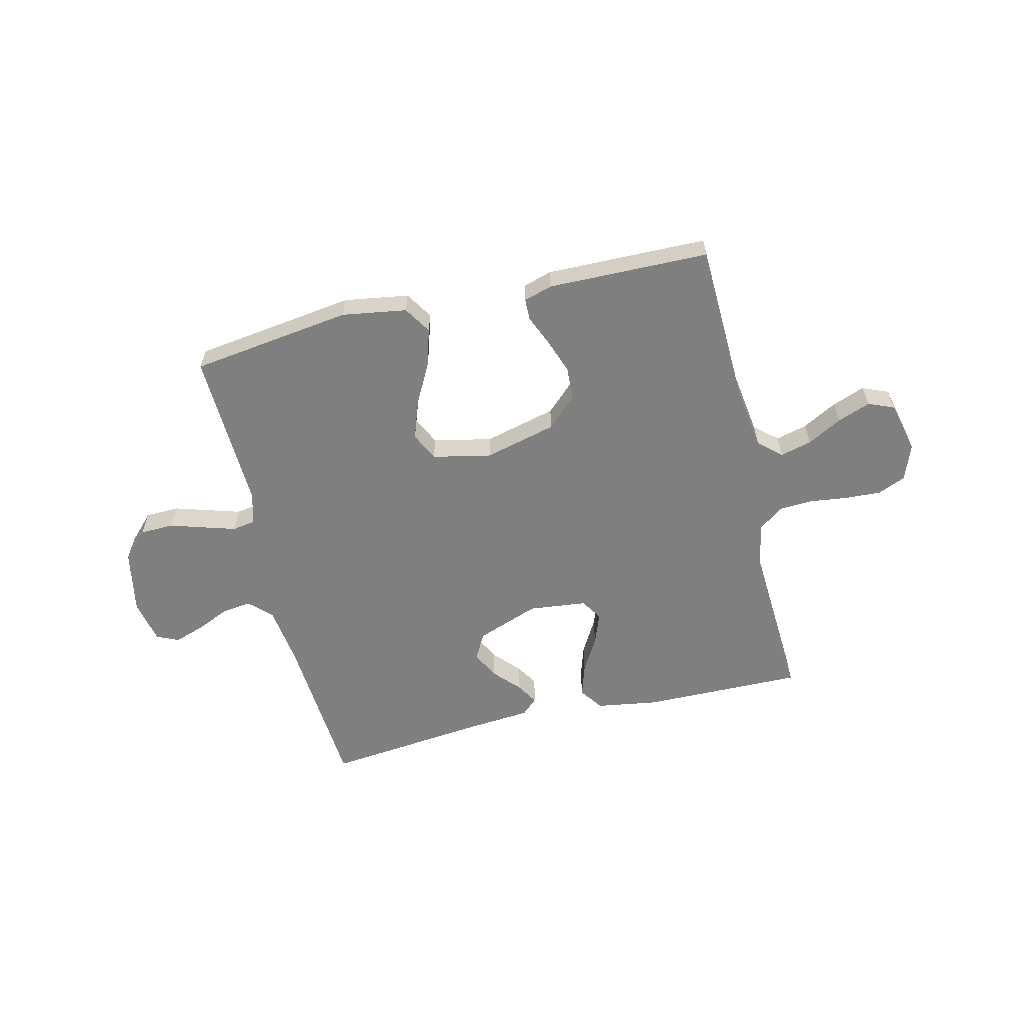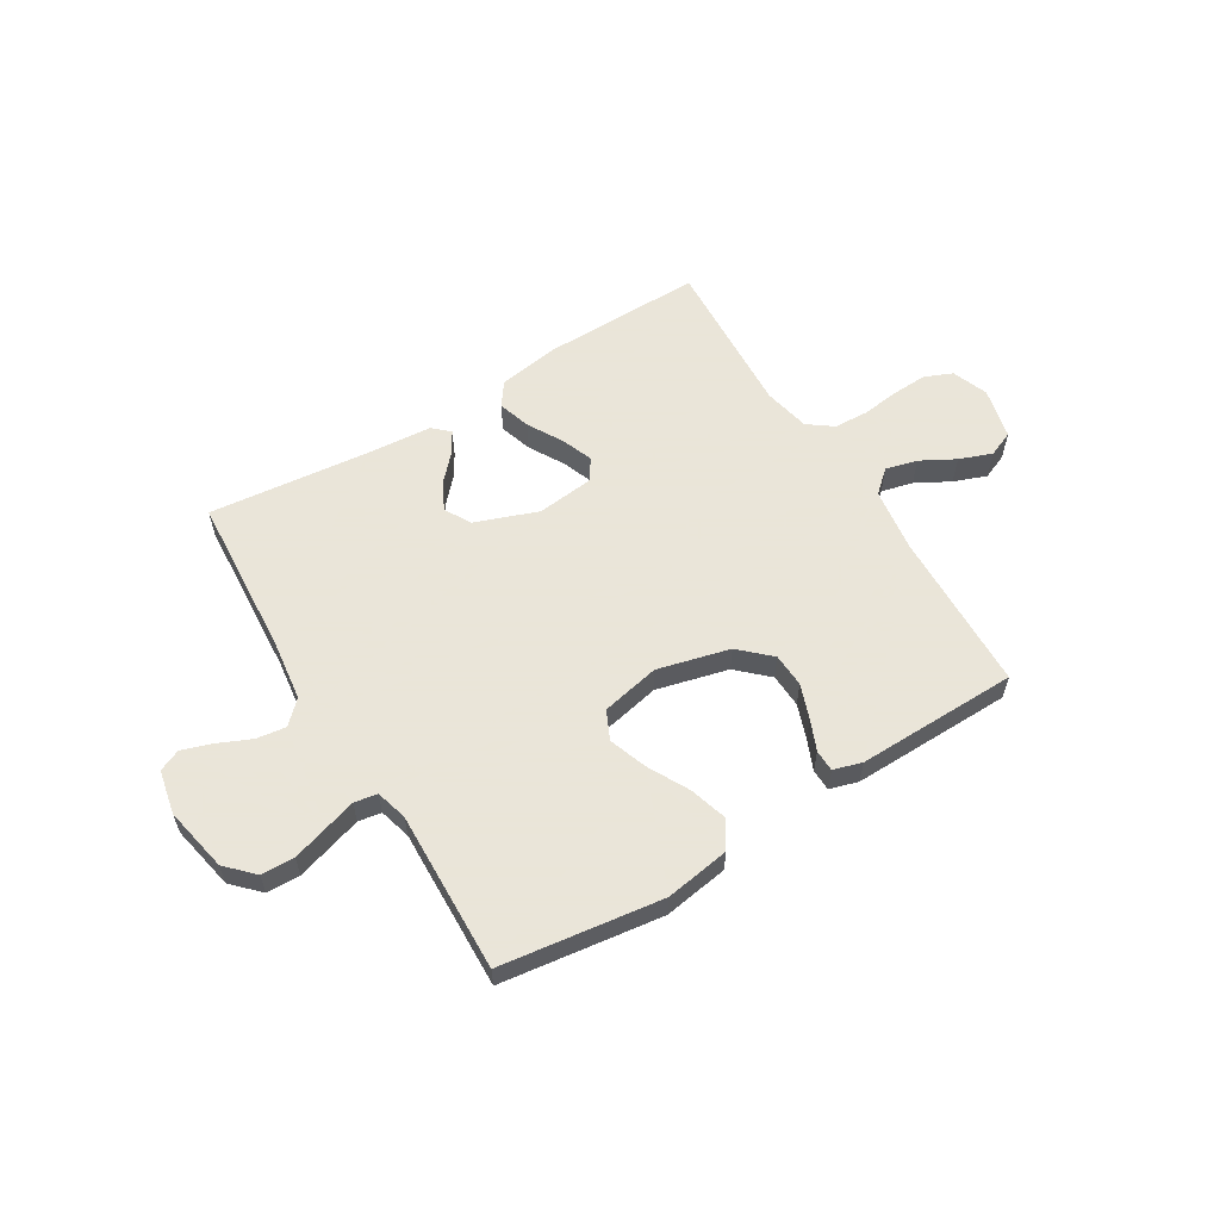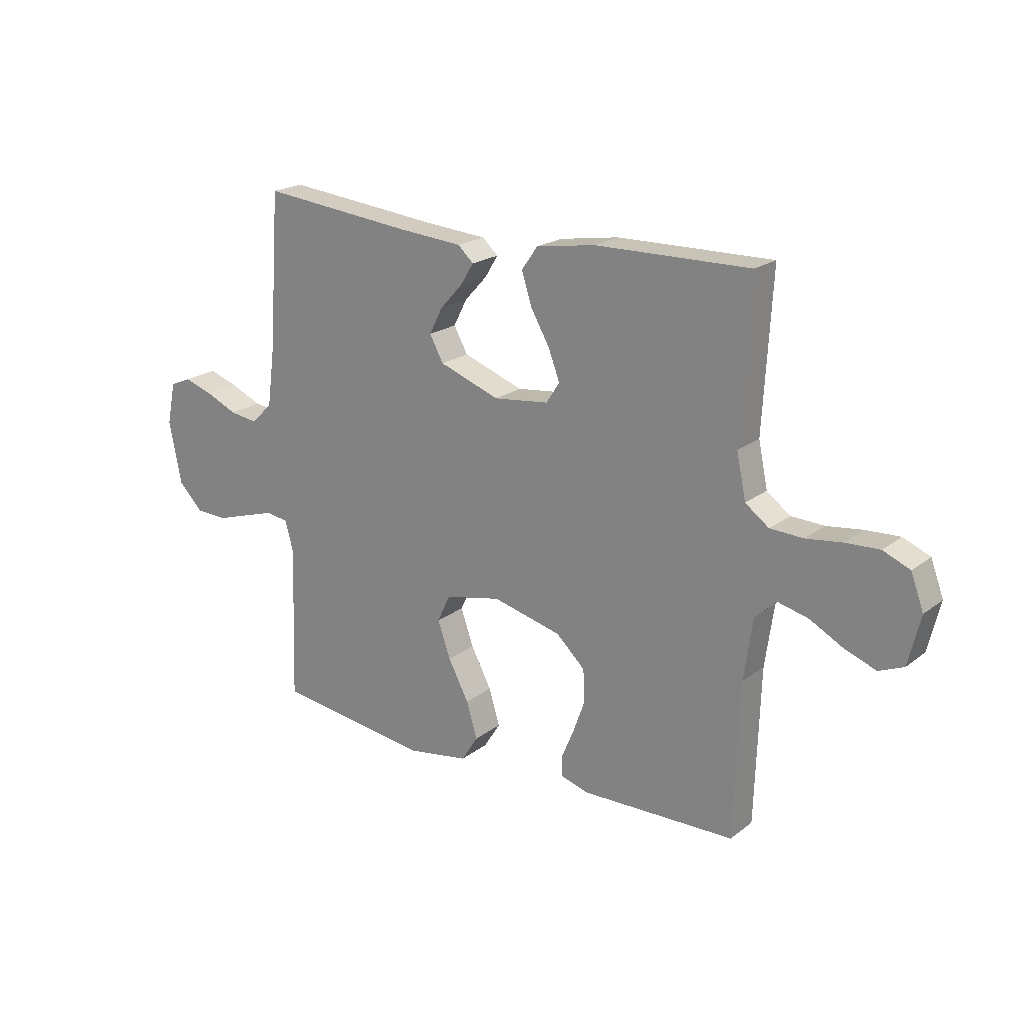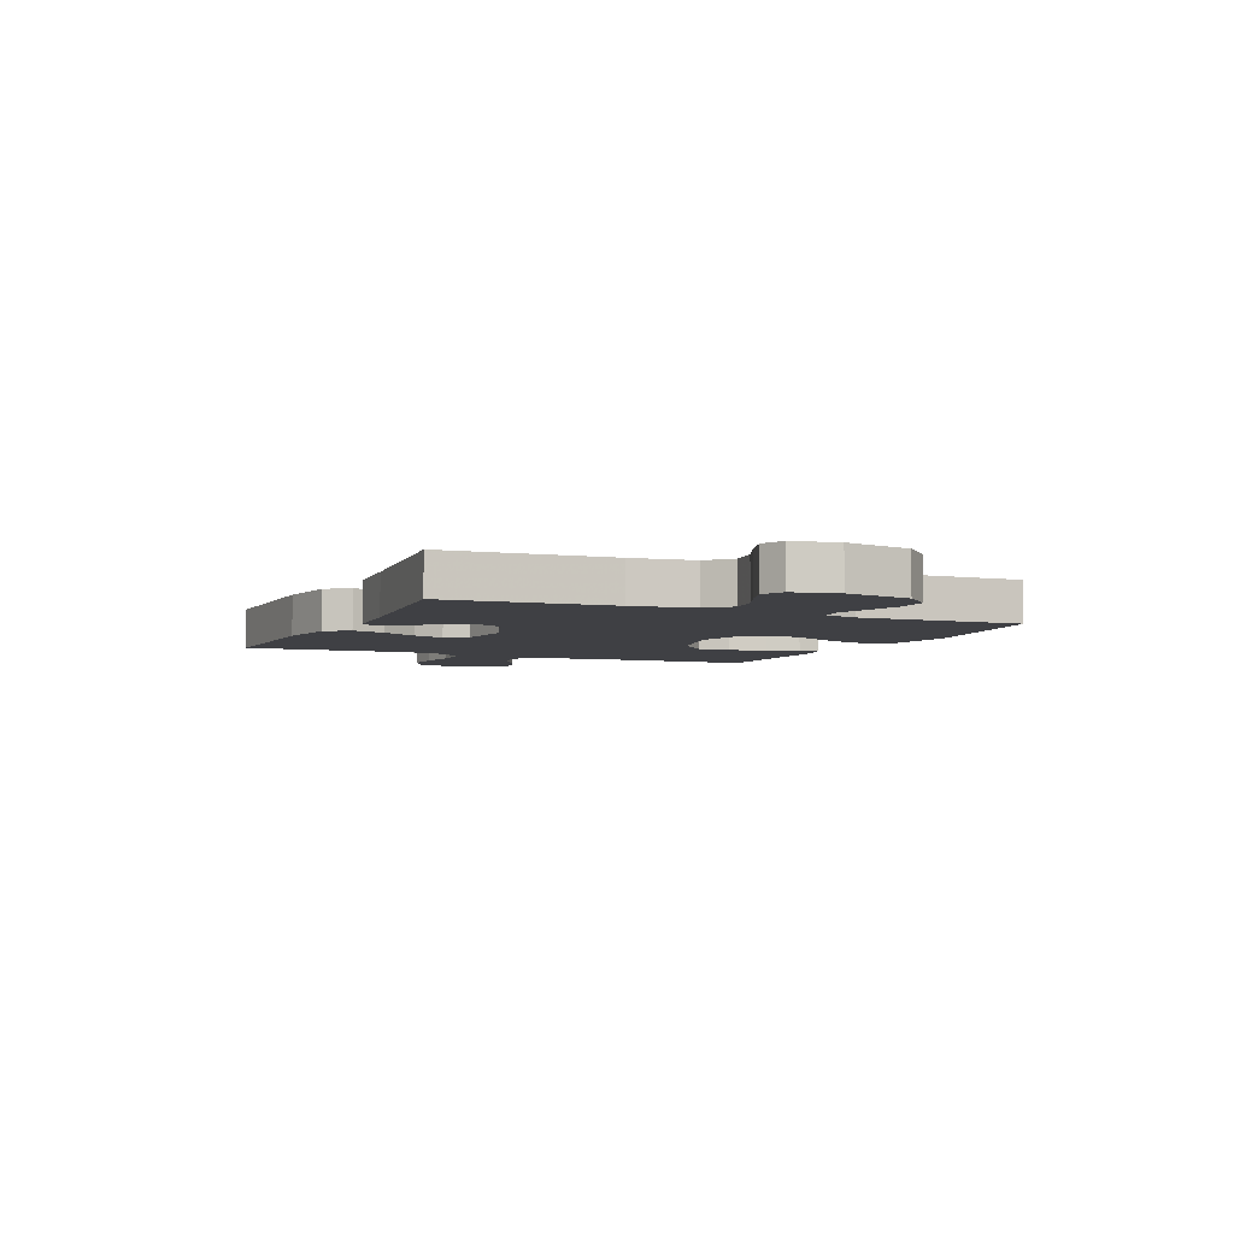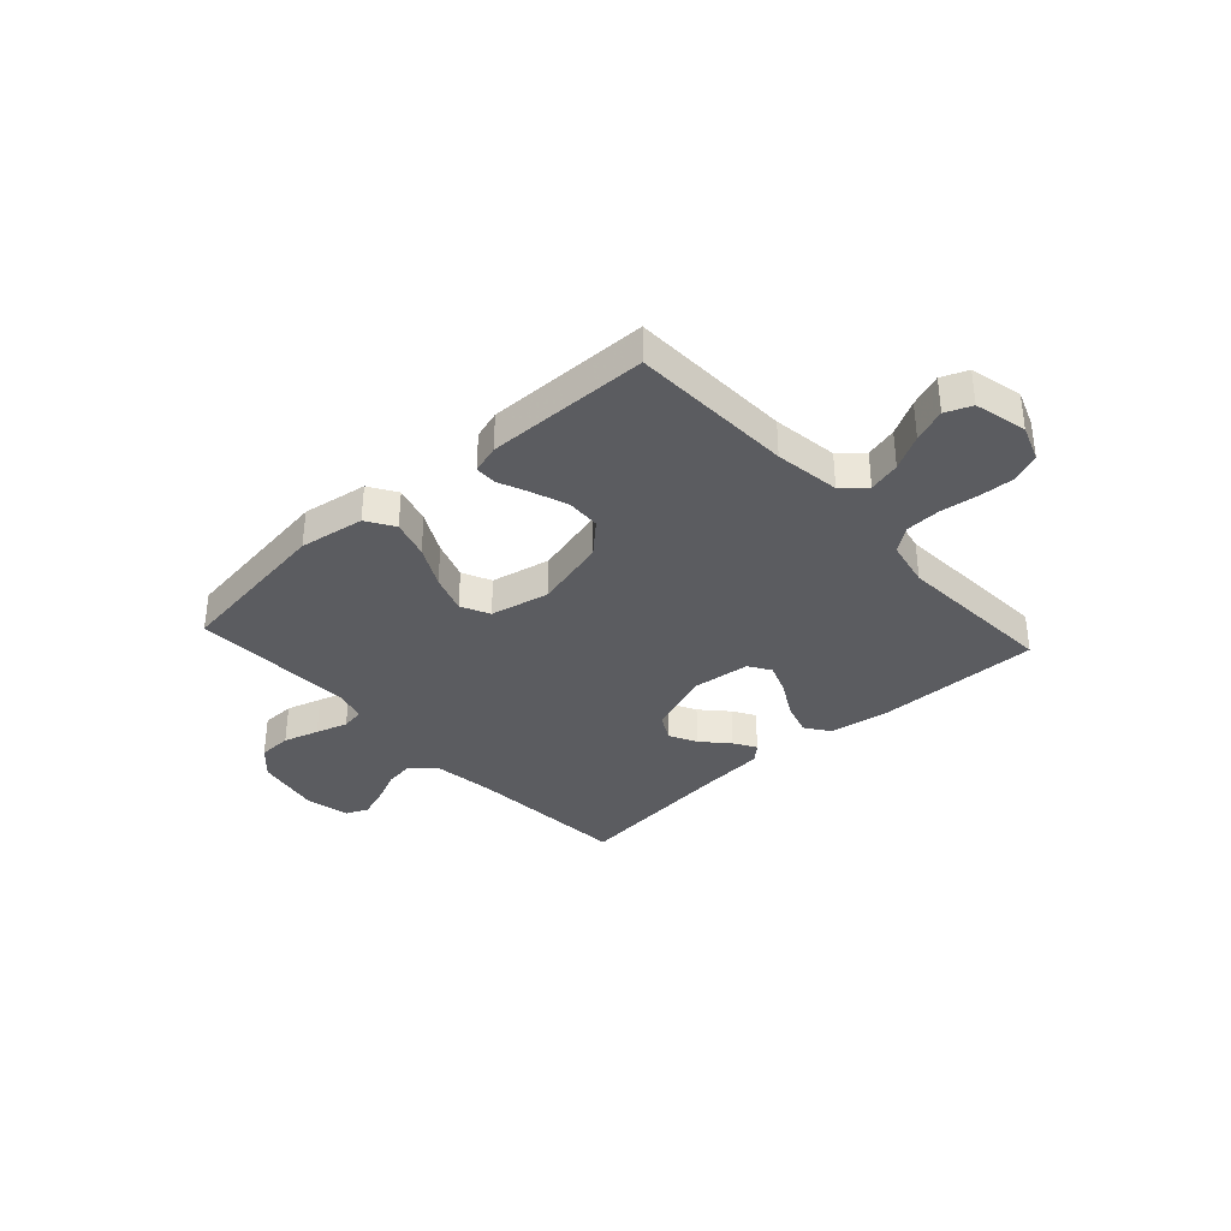
<metadata>
{"format":"obj","ext":"obj","renderer":"f3d","projection":"perspective","resolution":1024,"background":"white","views":[{"elev":-59.8,"azim":-166.5,"up":"+Y"},{"elev":58.6,"azim":148.6,"up":"+Y"},{"elev":20.3,"azim":-143.7,"up":"+Z"},{"elev":-5.1,"azim":66.2,"up":"+Y"},{"elev":-35.2,"azim":-137.6,"up":"+Y"}]}
</metadata>
<code>
v 0.5 0.07 0.5
v 0.521 0.07 0.2
v 0.536 0.07 0.086
v 0.577 0.07 0.046
v 0.632 0.07 0.054
v 0.693 0.07 0.081
v 0.749 0.07 0.1
v 0.79 0.07 0.082
v 0.807 0.07 0
v 0.783 0.07 -0.121
v 0.735 0.07 -0.17
v 0.673 0.07 -0.172
v 0.608 0.07 -0.152
v 0.549 0.07 -0.134
v 0.506 0.07 -0.141
v 0.49 0.07 -0.2
v 0.5 0.07 -0.5
v 0.2 0.07 -0.541
v 0.08 0.07 -0.522
v 0.048 0.07 -0.471
v 0.069 0.07 -0.401
v 0.109 0.07 -0.325
v 0.134 0.07 -0.254
v 0.109 0.07 -0.201
v 0 0.07 -0.178
v -0.134 0.07 -0.212
v -0.19 0.07 -0.265
v -0.193 0.07 -0.328
v -0.17 0.07 -0.392
v -0.146 0.07 -0.449
v -0.147 0.07 -0.489
v -0.2 0.07 -0.505
v -0.5 0.07 -0.5
v -0.51 0.07 -0.2
v -0.527 0.07 -0.08
v -0.569 0.07 -0.043
v -0.628 0.07 -0.058
v -0.692 0.07 -0.093
v -0.753 0.07 -0.116
v -0.801 0.07 -0.096
v -0.824 0.07 0
v -0.799 0.07 0.067
v -0.747 0.07 0.089
v -0.681 0.07 0.086
v -0.611 0.07 0.077
v -0.547 0.07 0.08
v -0.501 0.07 0.114
v -0.483 0.07 0.2
v -0.5 0.07 0.5
v -0.2 0.07 0.496
v -0.086 0.07 0.478
v -0.055 0.07 0.434
v -0.074 0.07 0.373
v -0.111 0.07 0.308
v -0.133 0.07 0.25
v -0.107 0.07 0.21
v 0 0.07 0.198
v 0.117 0.07 0.241
v 0.144 0.07 0.29
v 0.118 0.07 0.341
v 0.074 0.07 0.389
v 0.049 0.07 0.43
v 0.079 0.07 0.458
v 0.2 0.07 0.468
v 0.5 0 0.5
v 0.521 0 0.2
v 0.536 0 0.086
v 0.577 0 0.046
v 0.632 0 0.054
v 0.693 0 0.081
v 0.749 0 0.1
v 0.79 0 0.082
v 0.807 0 0
v 0.783 0 -0.121
v 0.735 0 -0.17
v 0.673 0 -0.172
v 0.608 0 -0.152
v 0.549 0 -0.134
v 0.506 0 -0.141
v 0.49 0 -0.2
v 0.5 0 -0.5
v 0.2 0 -0.541
v 0.08 0 -0.522
v 0.048 0 -0.471
v 0.069 0 -0.401
v 0.109 0 -0.325
v 0.134 0 -0.254
v 0.109 0 -0.201
v 0 0 -0.178
v -0.134 0 -0.212
v -0.19 0 -0.265
v -0.193 0 -0.328
v -0.17 0 -0.392
v -0.146 0 -0.449
v -0.147 0 -0.489
v -0.2 0 -0.505
v -0.5 0 -0.5
v -0.51 0 -0.2
v -0.527 0 -0.08
v -0.569 0 -0.043
v -0.628 0 -0.058
v -0.692 0 -0.093
v -0.753 0 -0.116
v -0.801 0 -0.096
v -0.824 0 0
v -0.799 0 0.067
v -0.747 0 0.089
v -0.681 0 0.086
v -0.611 0 0.077
v -0.547 0 0.08
v -0.501 0 0.114
v -0.483 0 0.2
v -0.5 0 0.5
v -0.2 0 0.496
v -0.086 0 0.478
v -0.055 0 0.434
v -0.074 0 0.373
v -0.111 0 0.308
v -0.133 0 0.25
v -0.107 0 0.21
v 0 0 0.198
v 0.117 0 0.241
v 0.144 0 0.29
v 0.118 0 0.341
v 0.074 0 0.389
v 0.049 0 0.43
v 0.079 0 0.458
v 0.2 0 0.468
f 62 63 64
f 61 62 64
f 60 61 64
f 64 1 2
f 60 64 2
f 59 60 2
f 58 59 2 3
f 57 58 3 4
f 56 57 4
f 52 53 54
f 51 52 54
f 50 51 54
f 49 50 54
f 48 49 54
f 47 48 54 55
f 46 47 55 56
f 43 44 45
f 42 43 45
f 41 42 45
f 40 41 45
f 39 40 45
f 38 39 45
f 37 38 45
f 36 37 45 46
f 46 56 4
f 36 46 4
f 35 36 4
f 32 33 34
f 31 32 34
f 30 31 34
f 29 30 34
f 28 29 34 35
f 20 21 22
f 19 20 22
f 18 19 22
f 17 18 22
f 16 17 22
f 15 16 22 23
f 11 12 13
f 10 11 13
f 9 10 13
f 8 9 13
f 7 8 13
f 6 7 13
f 5 6 13
f 4 5 13 14
f 35 4 14 15
f 27 28 35
f 26 27 35
f 25 26 35
f 15 23 24
f 15 24 25
f 15 25 35
f 128 127 126
f 128 126 125
f 128 125 124
f 66 65 128
f 66 128 124
f 66 124 123
f 67 66 123 122
f 68 67 122 121
f 68 121 120
f 118 117 116
f 118 116 115
f 118 115 114
f 118 114 113
f 118 113 112
f 119 118 112 111
f 120 119 111 110
f 109 108 107
f 109 107 106
f 109 106 105
f 109 105 104
f 109 104 103
f 109 103 102
f 109 102 101
f 110 109 101 100
f 68 120 110
f 68 110 100
f 68 100 99
f 98 97 96
f 98 96 95
f 98 95 94
f 98 94 93
f 99 98 93 92
f 86 85 84
f 86 84 83
f 86 83 82
f 86 82 81
f 86 81 80
f 87 86 80 79
f 77 76 75
f 77 75 74
f 77 74 73
f 77 73 72
f 77 72 71
f 77 71 70
f 77 70 69
f 78 77 69 68
f 79 78 68 99
f 99 92 91
f 99 91 90
f 99 90 89
f 88 87 79
f 89 88 79
f 99 89 79
f 1 65 66 2
f 2 66 67 3
f 3 67 68 4
f 4 68 69 5
f 5 69 70 6
f 6 70 71 7
f 7 71 72 8
f 8 72 73 9
f 9 73 74 10
f 10 74 75 11
f 11 75 76 12
f 12 76 77 13
f 13 77 78 14
f 14 78 79 15
f 15 79 80 16
f 16 80 81 17
f 17 81 82 18
f 18 82 83 19
f 19 83 84 20
f 20 84 85 21
f 21 85 86 22
f 22 86 87 23
f 23 87 88 24
f 24 88 89 25
f 25 89 90 26
f 26 90 91 27
f 27 91 92 28
f 28 92 93 29
f 29 93 94 30
f 30 94 95 31
f 31 95 96 32
f 32 96 97 33
f 33 97 98 34
f 34 98 99 35
f 35 99 100 36
f 36 100 101 37
f 37 101 102 38
f 38 102 103 39
f 39 103 104 40
f 40 104 105 41
f 41 105 106 42
f 42 106 107 43
f 43 107 108 44
f 44 108 109 45
f 45 109 110 46
f 46 110 111 47
f 47 111 112 48
f 48 112 113 49
f 49 113 114 50
f 50 114 115 51
f 51 115 116 52
f 52 116 117 53
f 53 117 118 54
f 54 118 119 55
f 55 119 120 56
f 56 120 121 57
f 57 121 122 58
f 58 122 123 59
f 59 123 124 60
f 60 124 125 61
f 61 125 126 62
f 62 126 127 63
f 63 127 128 64
f 64 128 65 1

</code>
